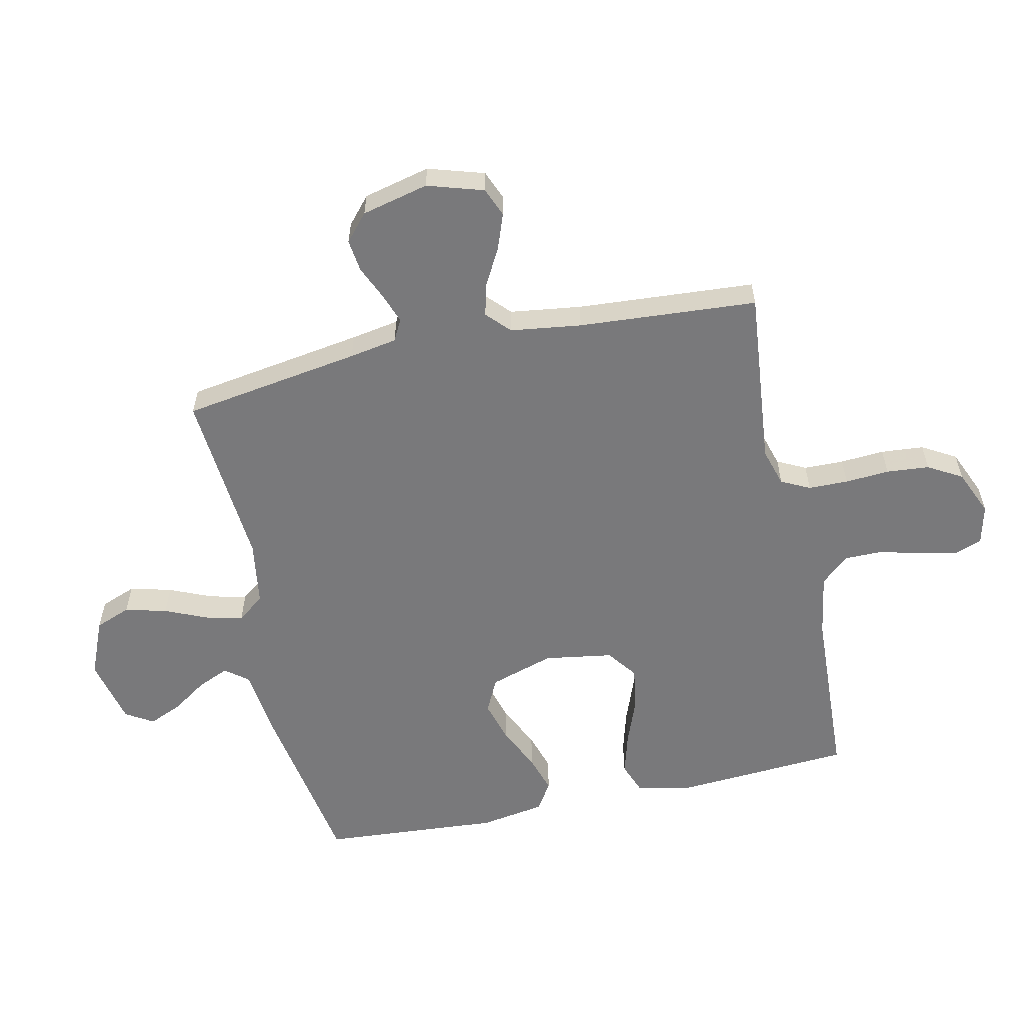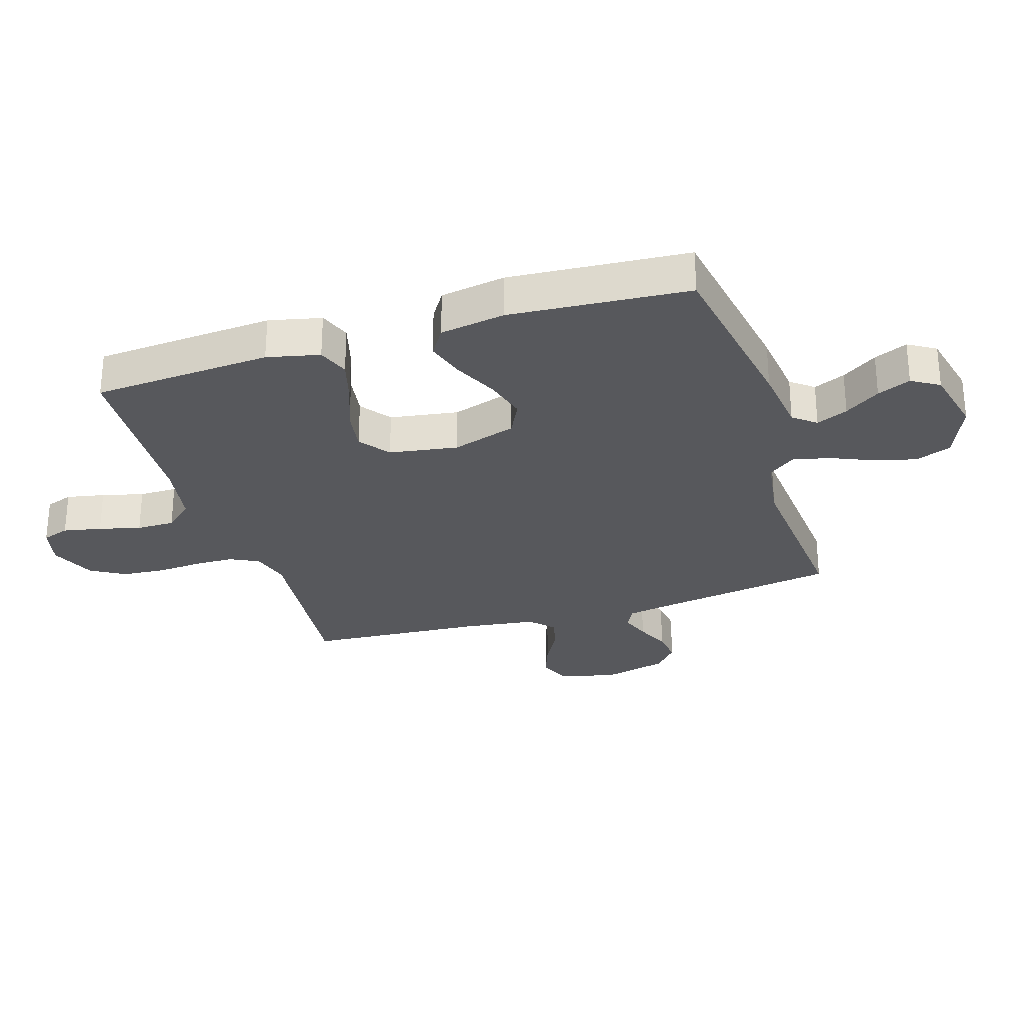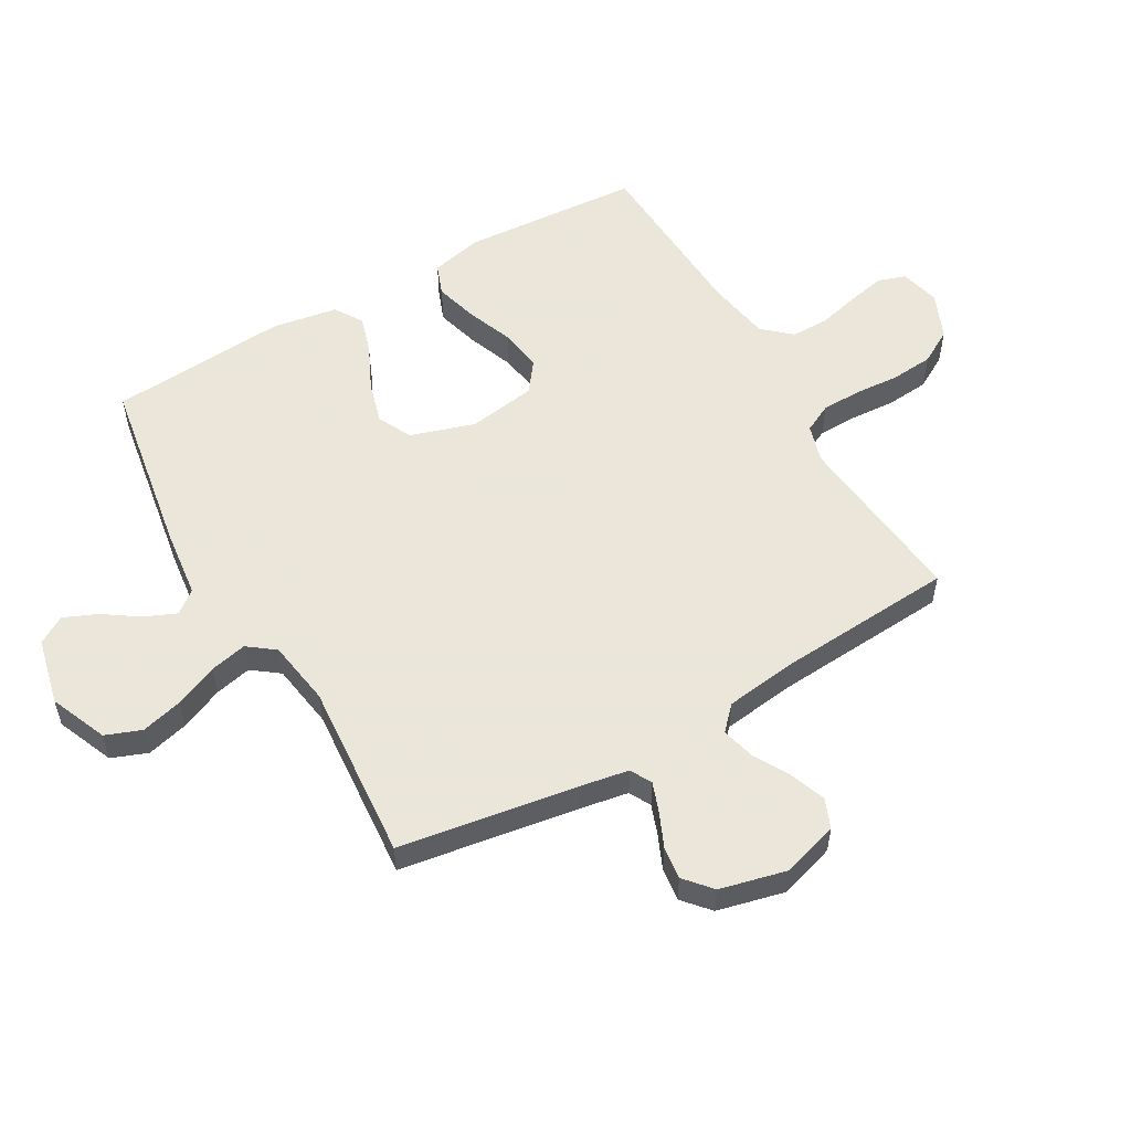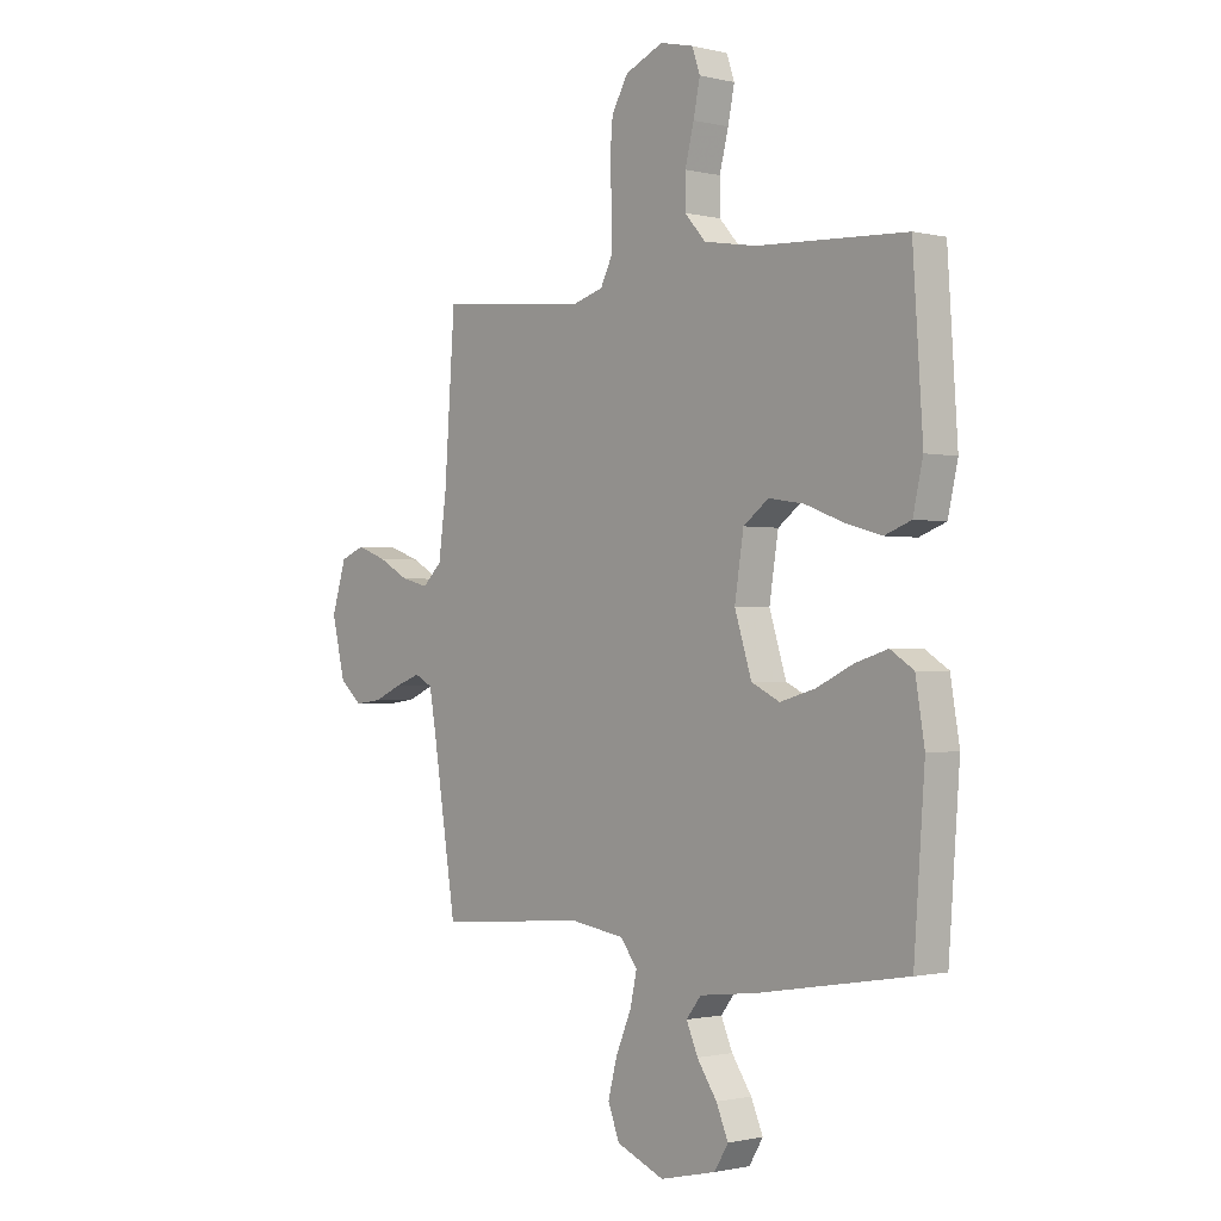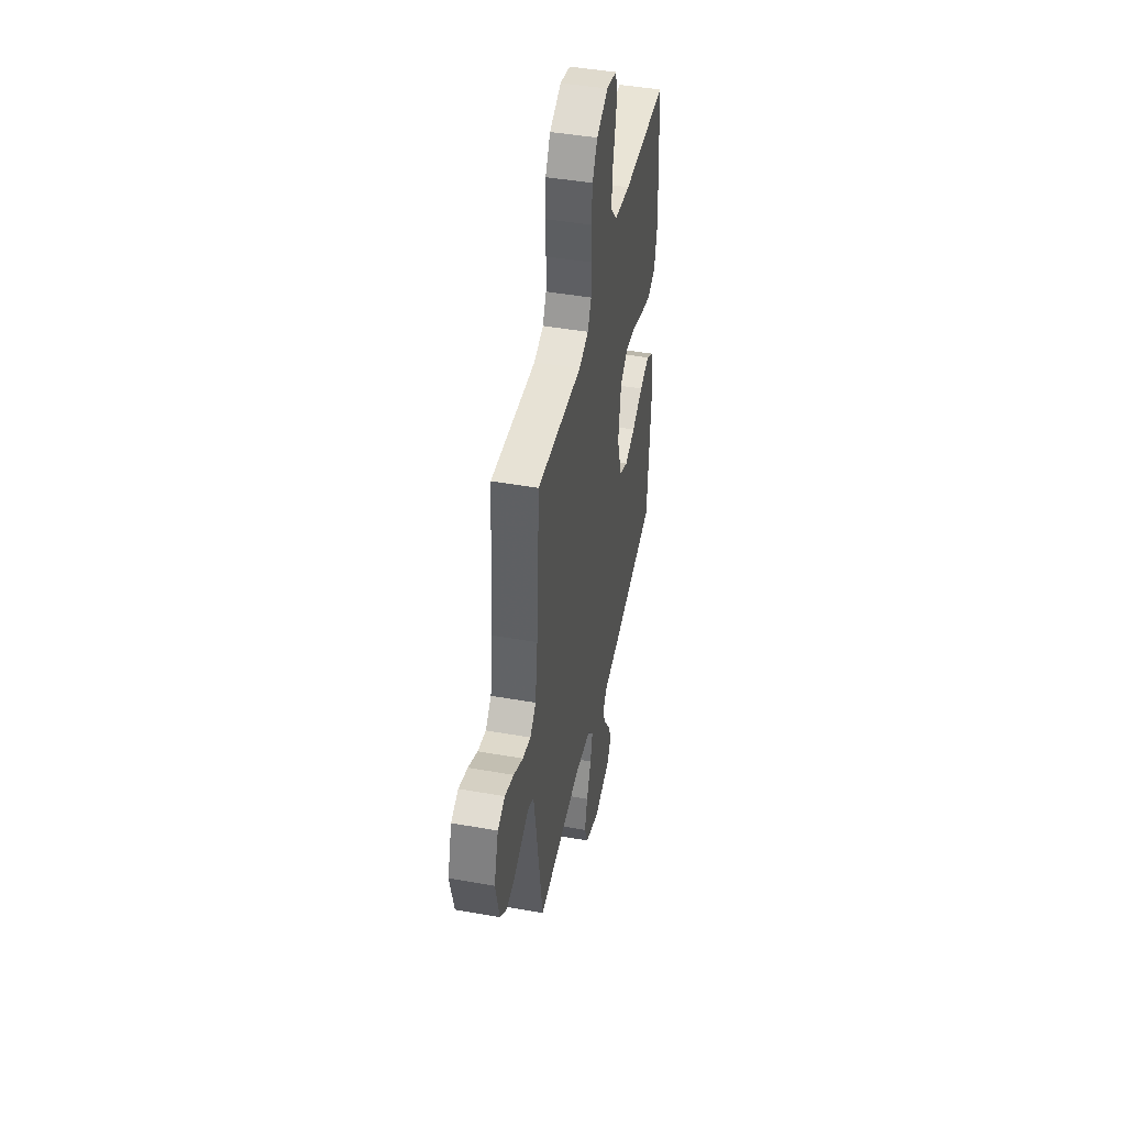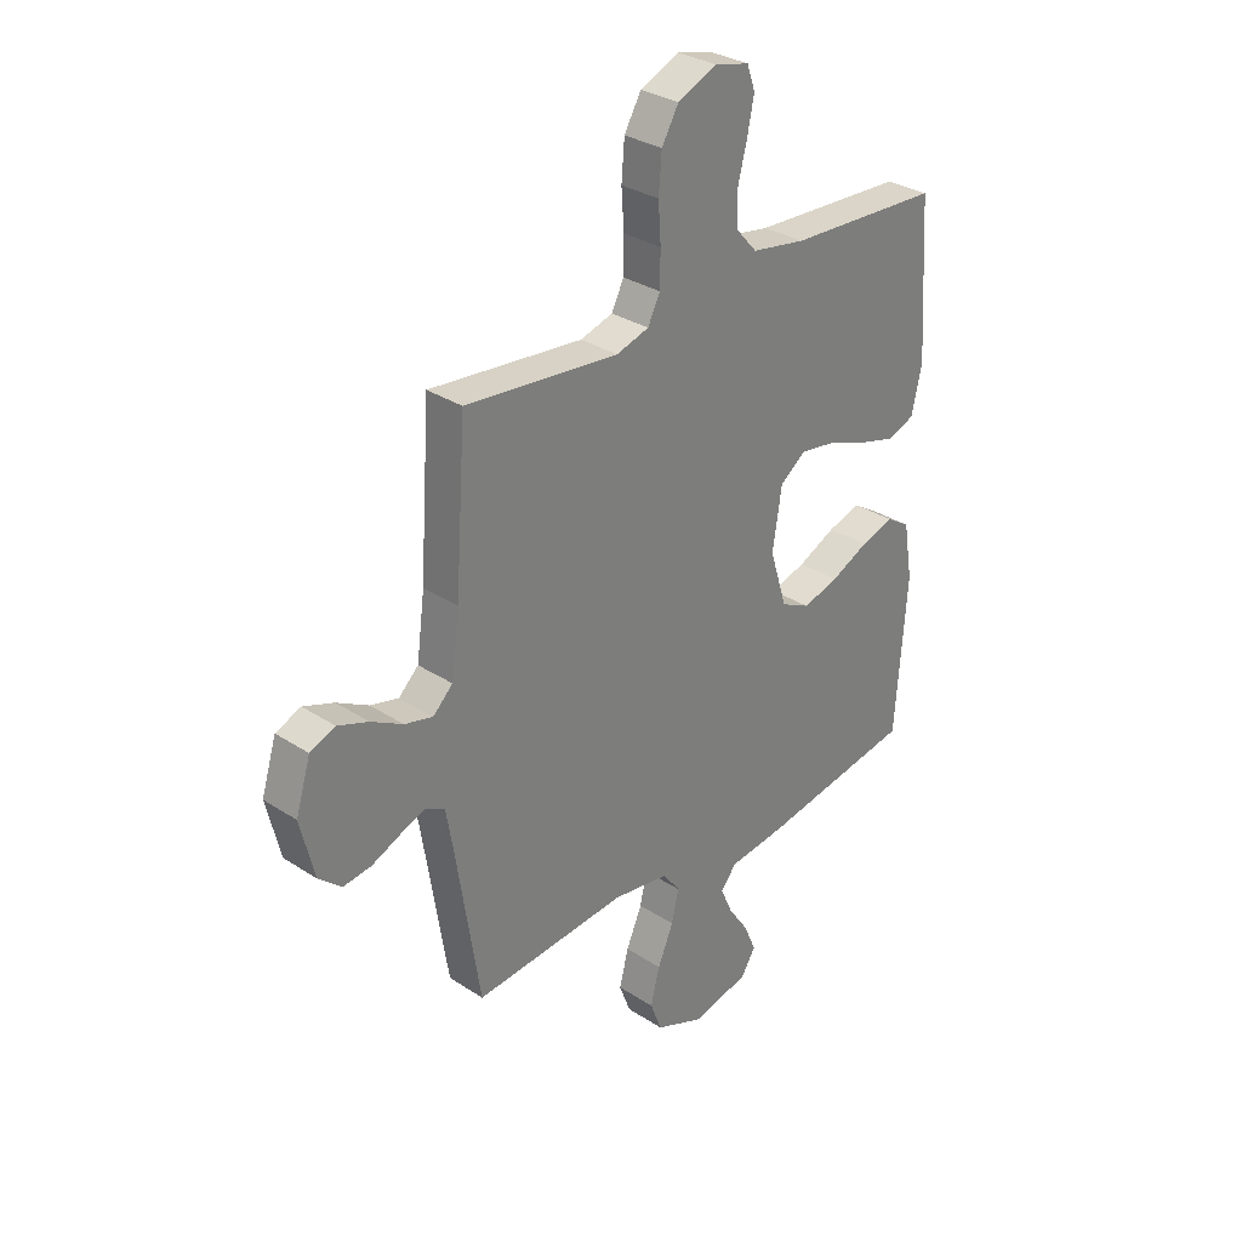
<metadata>
{"format":"obj","ext":"obj","renderer":"f3d","projection":"perspective","resolution":1024,"background":"white","views":[{"elev":-57.9,"azim":-77.7,"up":"+Y"},{"elev":-28.4,"azim":107.4,"up":"+Y"},{"elev":55.0,"azim":-119.9,"up":"+Y"},{"elev":-1.0,"azim":48.7,"up":"+Z"},{"elev":45.3,"azim":-78.5,"up":"+Z"},{"elev":31.2,"azim":-47.0,"up":"+Z"}]}
</metadata>
<code>
v 0.5 0.07 -0.5
v 0.2 0.07 -0.55
v 0.084 0.07 -0.564
v 0.054 0.07 -0.602
v 0.077 0.07 -0.655
v 0.117 0.07 -0.714
v 0.141 0.07 -0.77
v 0.113 0.07 -0.816
v 0 0.07 -0.842
v -0.096 0.07 -0.802
v -0.119 0.07 -0.742
v -0.101 0.07 -0.672
v -0.07 0.07 -0.6
v -0.056 0.07 -0.538
v -0.09 0.07 -0.493
v -0.2 0.07 -0.476
v -0.5 0.07 -0.5
v -0.547 0.07 -0.2
v -0.561 0.07 -0.12
v -0.597 0.07 -0.101
v -0.647 0.07 -0.119
v -0.704 0.07 -0.144
v -0.759 0.07 -0.151
v -0.804 0.07 -0.112
v -0.831 0.07 0
v -0.802 0.07 0.094
v -0.753 0.07 0.114
v -0.693 0.07 0.092
v -0.631 0.07 0.058
v -0.576 0.07 0.044
v -0.537 0.07 0.081
v -0.521 0.07 0.2
v -0.5 0.07 0.5
v -0.2 0.07 0.47
v -0.136 0.07 0.489
v -0.112 0.07 0.537
v -0.111 0.07 0.604
v -0.116 0.07 0.678
v -0.11 0.07 0.75
v -0.077 0.07 0.807
v 0 0.07 0.84
v 0.067 0.07 0.824
v 0.083 0.07 0.778
v 0.07 0.07 0.714
v 0.052 0.07 0.644
v 0.052 0.07 0.58
v 0.094 0.07 0.533
v 0.2 0.07 0.515
v 0.5 0.07 0.5
v 0.52 0.07 0.2
v 0.5 0.07 0.112
v 0.447 0.07 0.092
v 0.375 0.07 0.112
v 0.296 0.07 0.142
v 0.225 0.07 0.153
v 0.174 0.07 0.115
v 0.156 0.07 0
v 0.19 0.07 -0.108
v 0.247 0.07 -0.136
v 0.318 0.07 -0.116
v 0.392 0.07 -0.081
v 0.457 0.07 -0.061
v 0.504 0.07 -0.091
v 0.522 0.07 -0.2
v 0.5 0 -0.5
v 0.2 0 -0.55
v 0.084 0 -0.564
v 0.054 0 -0.602
v 0.077 0 -0.655
v 0.117 0 -0.714
v 0.141 0 -0.77
v 0.113 0 -0.816
v 0 0 -0.842
v -0.096 0 -0.802
v -0.119 0 -0.742
v -0.101 0 -0.672
v -0.07 0 -0.6
v -0.056 0 -0.538
v -0.09 0 -0.493
v -0.2 0 -0.476
v -0.5 0 -0.5
v -0.547 0 -0.2
v -0.561 0 -0.12
v -0.597 0 -0.101
v -0.647 0 -0.119
v -0.704 0 -0.144
v -0.759 0 -0.151
v -0.804 0 -0.112
v -0.831 0 0
v -0.802 0 0.094
v -0.753 0 0.114
v -0.693 0 0.092
v -0.631 0 0.058
v -0.576 0 0.044
v -0.537 0 0.081
v -0.521 0 0.2
v -0.5 0 0.5
v -0.2 0 0.47
v -0.136 0 0.489
v -0.112 0 0.537
v -0.111 0 0.604
v -0.116 0 0.678
v -0.11 0 0.75
v -0.077 0 0.807
v 0 0 0.84
v 0.067 0 0.824
v 0.083 0 0.778
v 0.07 0 0.714
v 0.052 0 0.644
v 0.052 0 0.58
v 0.094 0 0.533
v 0.2 0 0.515
v 0.5 0 0.5
v 0.52 0 0.2
v 0.5 0 0.112
v 0.447 0 0.092
v 0.375 0 0.112
v 0.296 0 0.142
v 0.225 0 0.153
v 0.174 0 0.115
v 0.156 0 0
v 0.19 0 -0.108
v 0.247 0 -0.136
v 0.318 0 -0.116
v 0.392 0 -0.081
v 0.457 0 -0.061
v 0.504 0 -0.091
v 0.522 0 -0.2
f 1 2 3
f 64 1 3
f 63 64 3
f 62 63 3
f 61 62 3
f 60 61 3
f 59 60 3 4
f 58 59 4
f 57 58 4
f 56 57 4
f 52 53 54
f 51 52 54
f 50 51 54
f 49 50 54
f 48 49 54
f 47 48 54 55
f 46 47 55 56
f 43 44 45
f 42 43 45
f 41 42 45
f 40 41 45
f 39 40 45
f 38 39 45
f 37 38 45
f 36 37 45 46
f 46 56 4
f 36 46 4
f 35 36 4
f 32 33 34
f 34 35 4
f 32 34 4
f 31 32 4
f 27 28 29
f 26 27 29
f 25 26 29
f 24 25 29
f 23 24 29
f 22 23 29
f 21 22 29
f 20 21 29 30
f 19 20 30 31
f 16 17 18
f 18 19 31
f 16 18 31
f 15 16 31
f 11 12 13
f 10 11 13
f 9 10 13
f 8 9 13
f 7 8 13
f 6 7 13
f 5 6 13
f 5 13 14
f 15 31 4 5
f 5 14 15
f 67 66 65
f 67 65 128
f 67 128 127
f 67 127 126
f 67 126 125
f 67 125 124
f 68 67 124 123
f 68 123 122
f 68 122 121
f 68 121 120
f 118 117 116
f 118 116 115
f 118 115 114
f 118 114 113
f 118 113 112
f 119 118 112 111
f 120 119 111 110
f 109 108 107
f 109 107 106
f 109 106 105
f 109 105 104
f 109 104 103
f 109 103 102
f 109 102 101
f 110 109 101 100
f 68 120 110
f 68 110 100
f 68 100 99
f 98 97 96
f 68 99 98
f 68 98 96
f 68 96 95
f 93 92 91
f 93 91 90
f 93 90 89
f 93 89 88
f 93 88 87
f 93 87 86
f 93 86 85
f 94 93 85 84
f 95 94 84 83
f 82 81 80
f 95 83 82
f 95 82 80
f 95 80 79
f 77 76 75
f 77 75 74
f 77 74 73
f 77 73 72
f 77 72 71
f 77 71 70
f 77 70 69
f 78 77 69
f 69 68 95 79
f 79 78 69
f 1 65 66 2
f 2 66 67 3
f 3 67 68 4
f 4 68 69 5
f 5 69 70 6
f 6 70 71 7
f 7 71 72 8
f 8 72 73 9
f 9 73 74 10
f 10 74 75 11
f 11 75 76 12
f 12 76 77 13
f 13 77 78 14
f 14 78 79 15
f 15 79 80 16
f 16 80 81 17
f 17 81 82 18
f 18 82 83 19
f 19 83 84 20
f 20 84 85 21
f 21 85 86 22
f 22 86 87 23
f 23 87 88 24
f 24 88 89 25
f 25 89 90 26
f 26 90 91 27
f 27 91 92 28
f 28 92 93 29
f 29 93 94 30
f 30 94 95 31
f 31 95 96 32
f 32 96 97 33
f 33 97 98 34
f 34 98 99 35
f 35 99 100 36
f 36 100 101 37
f 37 101 102 38
f 38 102 103 39
f 39 103 104 40
f 40 104 105 41
f 41 105 106 42
f 42 106 107 43
f 43 107 108 44
f 44 108 109 45
f 45 109 110 46
f 46 110 111 47
f 47 111 112 48
f 48 112 113 49
f 49 113 114 50
f 50 114 115 51
f 51 115 116 52
f 52 116 117 53
f 53 117 118 54
f 54 118 119 55
f 55 119 120 56
f 56 120 121 57
f 57 121 122 58
f 58 122 123 59
f 59 123 124 60
f 60 124 125 61
f 61 125 126 62
f 62 126 127 63
f 63 127 128 64
f 64 128 65 1

</code>
